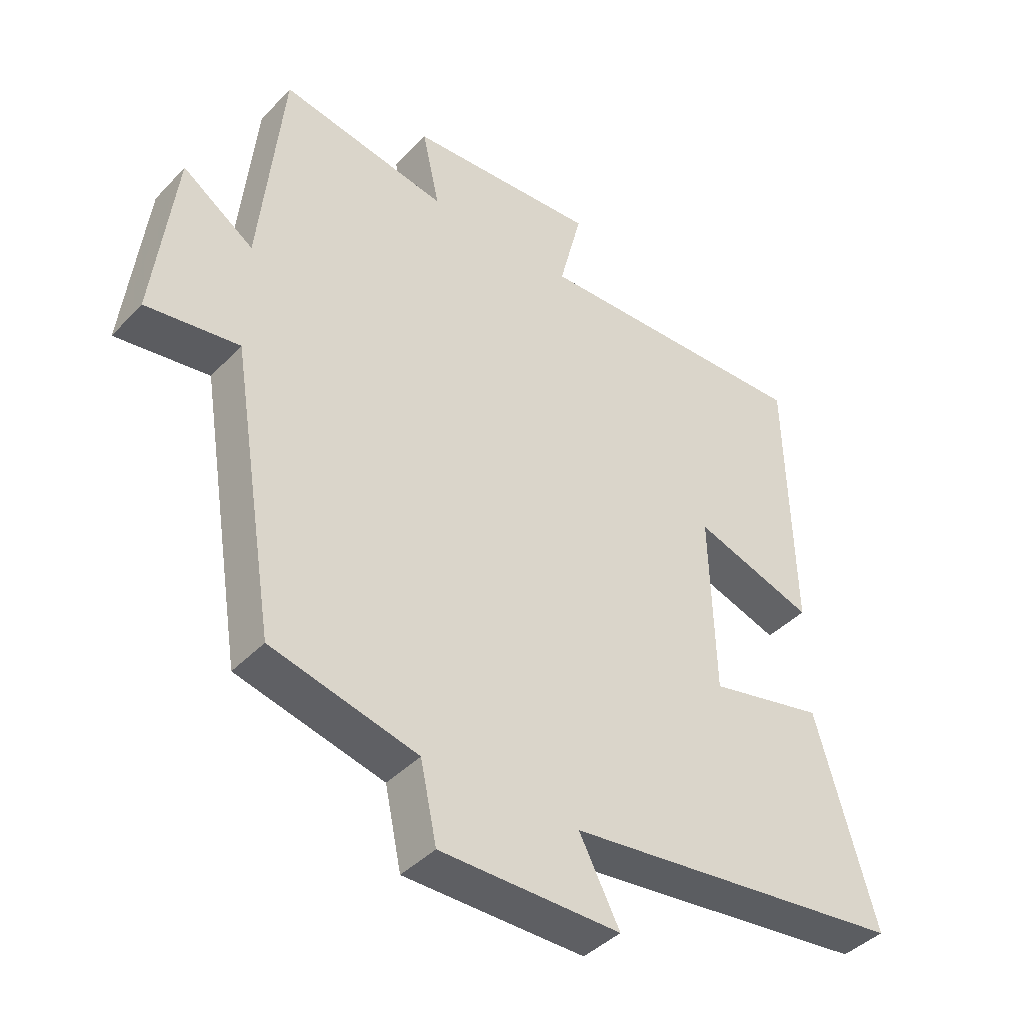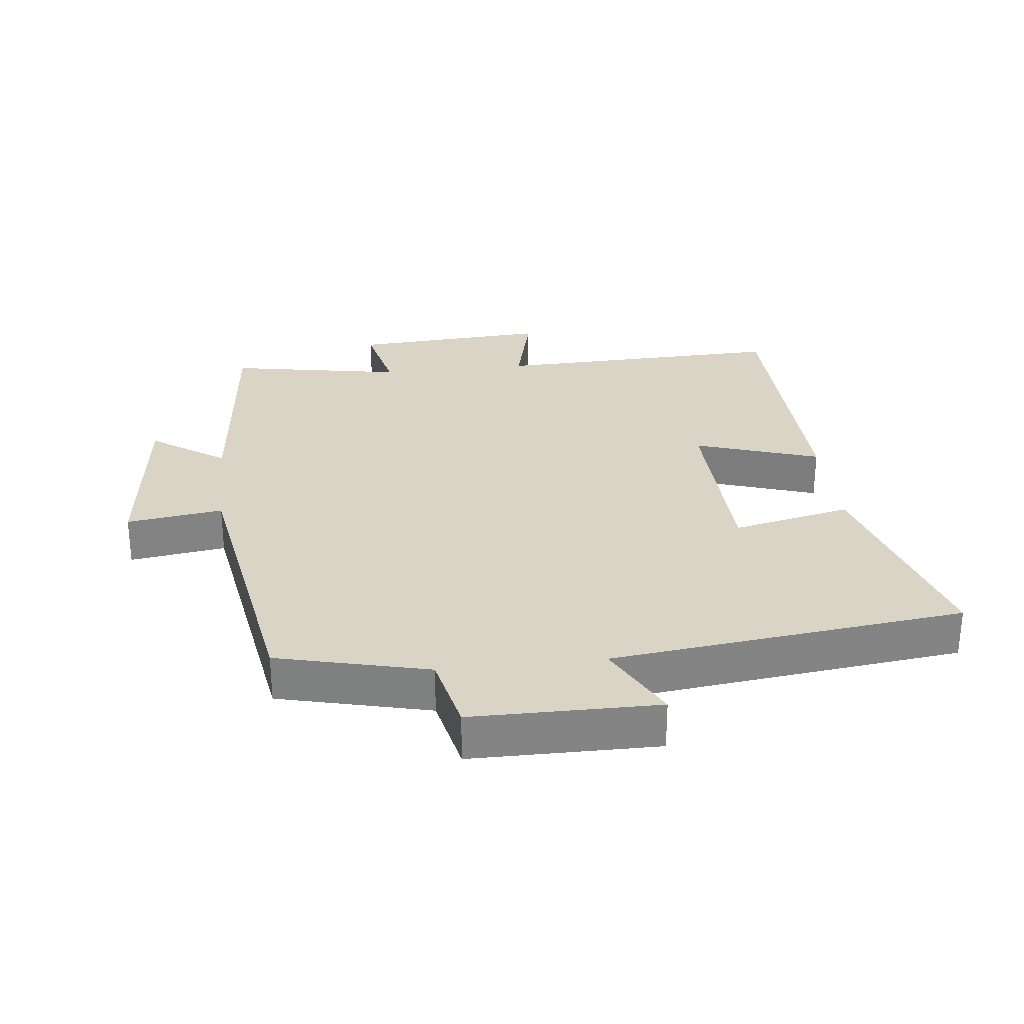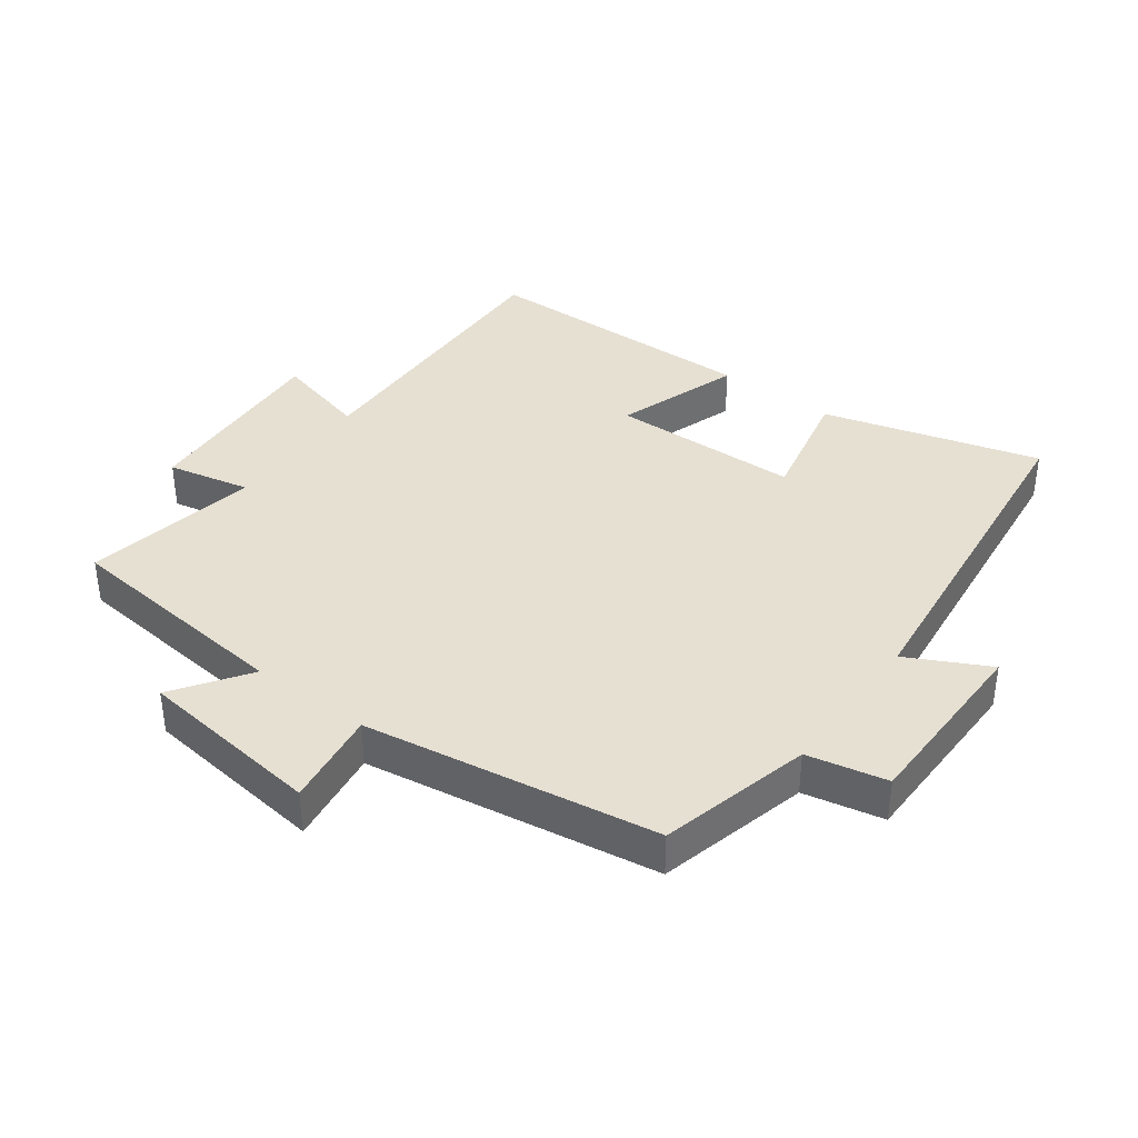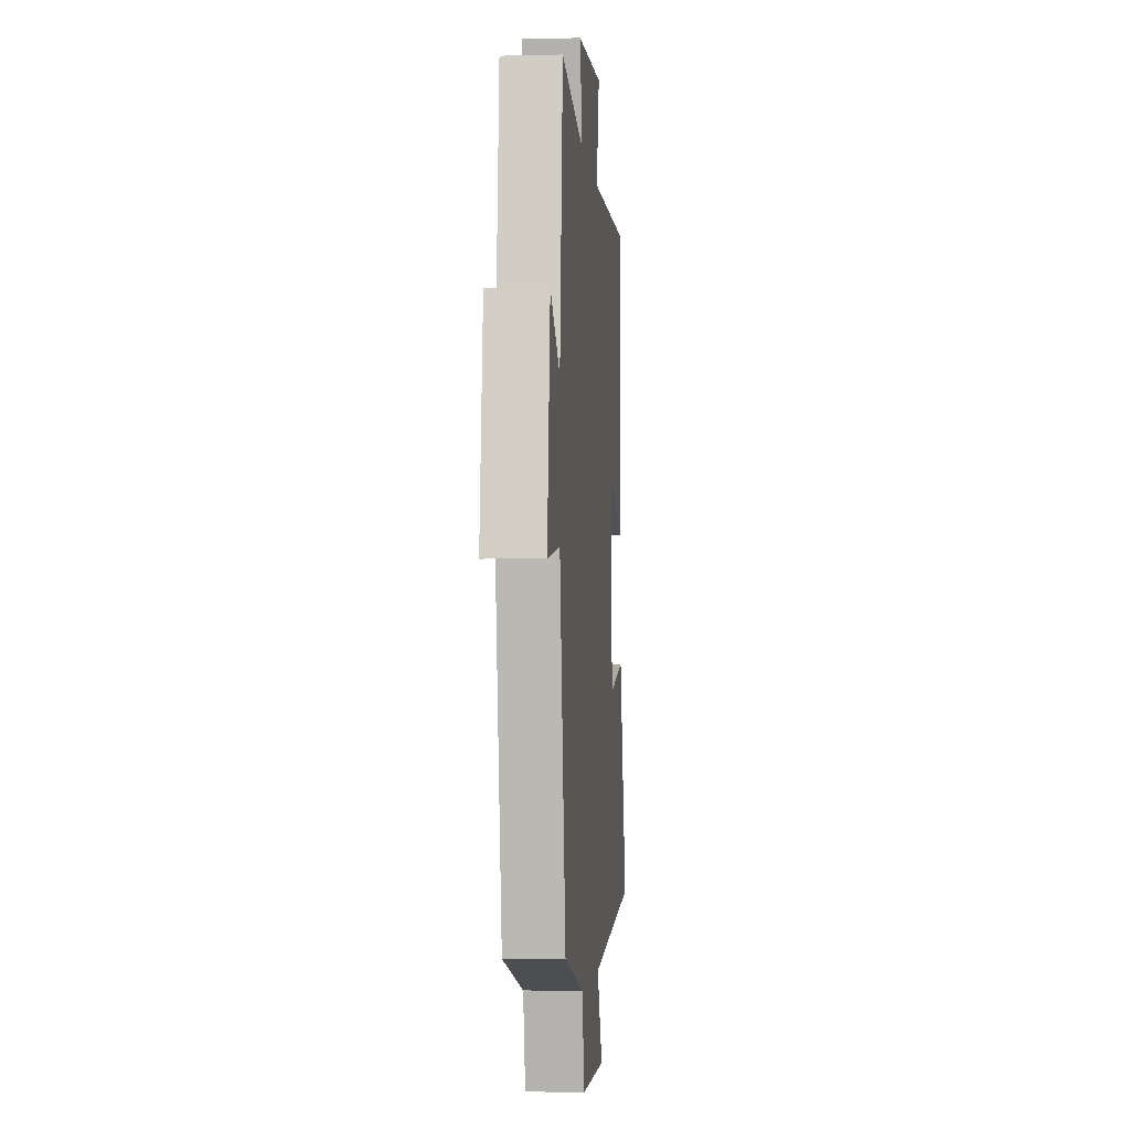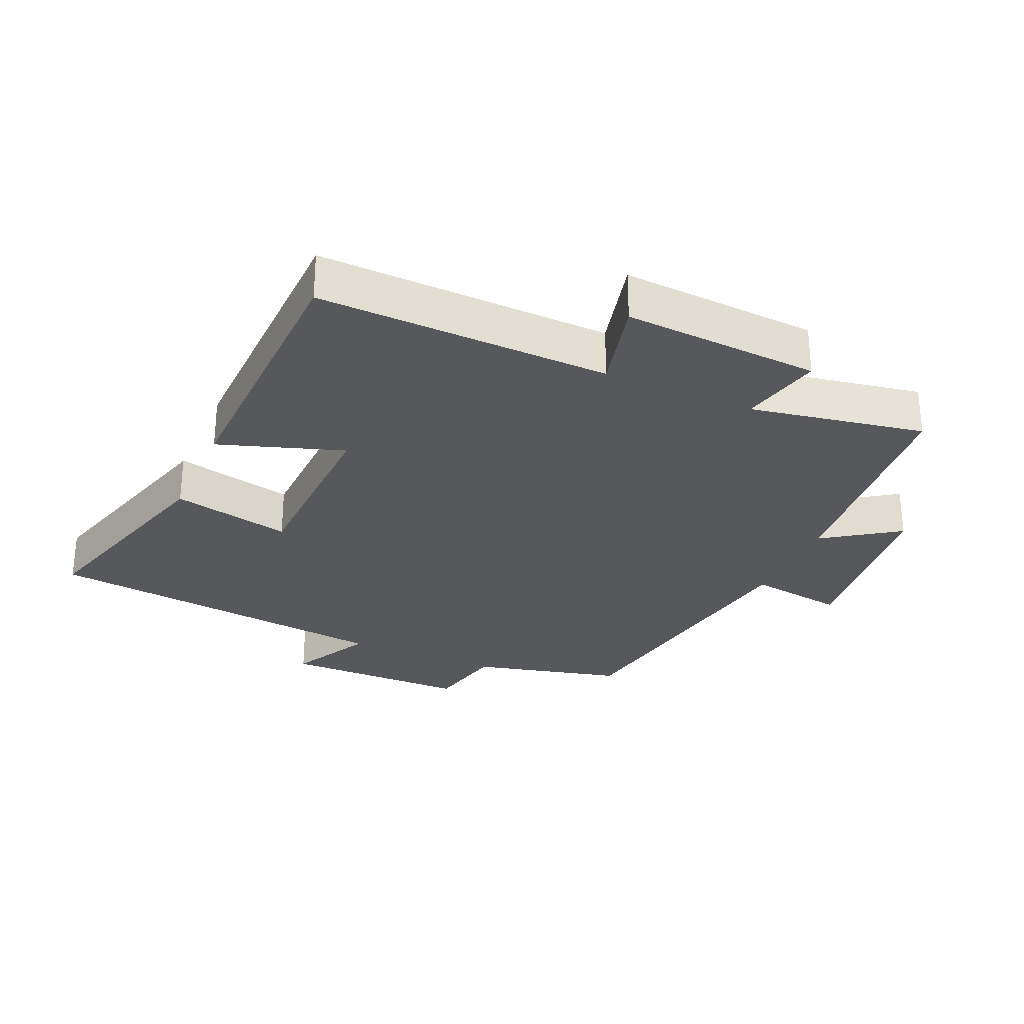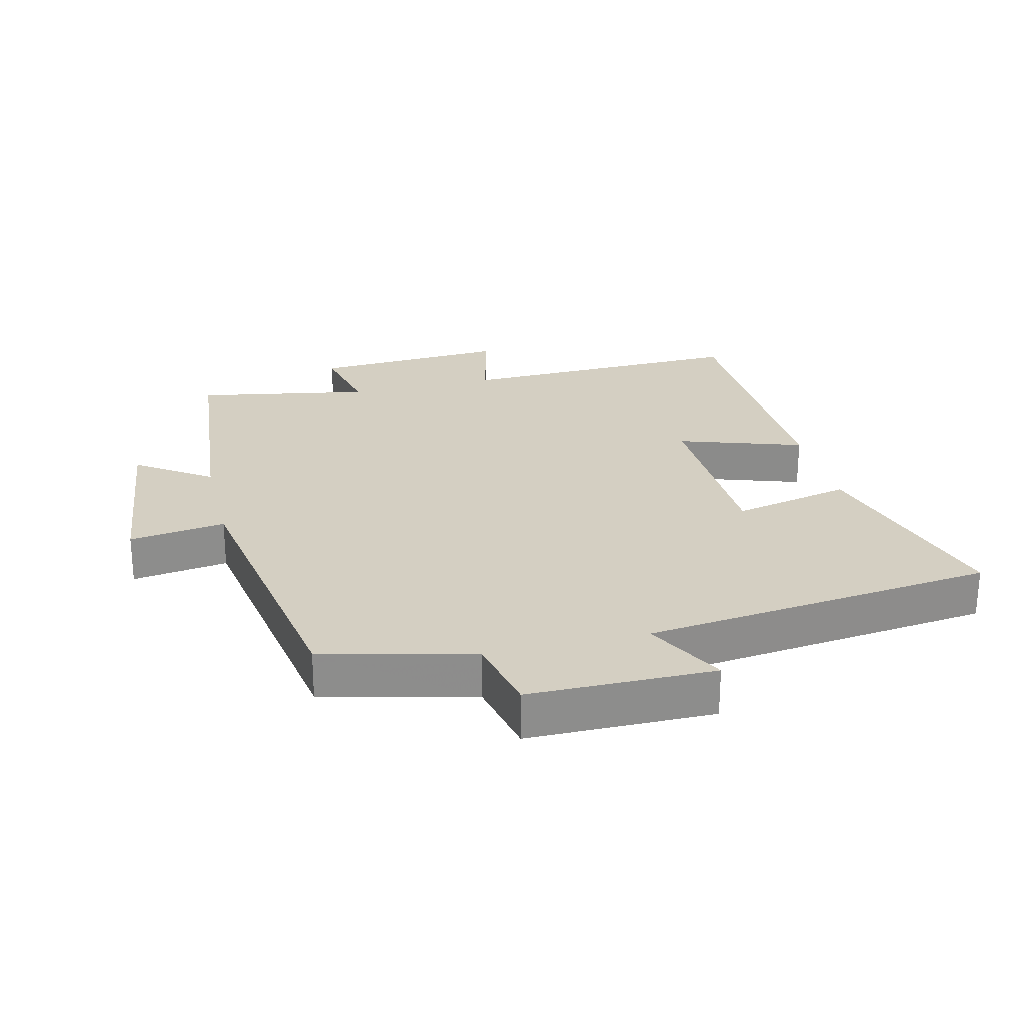
<metadata>
{"format":"obj","ext":"obj","renderer":"f3d","projection":"perspective","resolution":1024,"background":"white","views":[{"elev":-41.5,"azim":141.0,"up":"+Z"},{"elev":28.9,"azim":173.4,"up":"+Y"},{"elev":38.3,"azim":126.6,"up":"+Y"},{"elev":-2.9,"azim":94.9,"up":"+Z"},{"elev":-28.8,"azim":-23.9,"up":"+Y"},{"elev":25.6,"azim":166.2,"up":"+Y"}]}
</metadata>
<code>
v -0.49 0.07 0.512
v -0.042 0.07 0.5
v -0.078 0.07 0.644
v 0.224 0.07 0.626
v 0.196 0.07 0.5
v 0.464 0.07 0.549
v 0.5 0.07 0.19
v 0.614 0.07 0.269
v 0.648 0.07 -0.015
v 0.5 0.07 0.006
v 0.428 0.07 -0.442
v 0.196 0.07 -0.5
v 0.17 0.07 -0.622
v -0.116 0.07 -0.624
v -0.052 0.07 -0.5
v -0.594 0.07 -0.437
v -0.5 0.07 -0.106
v -0.317 0.07 -0.146
v -0.309 0.07 0.144
v -0.5 0.07 0.08
v -0.49 0 0.512
v -0.042 0 0.5
v -0.078 0 0.644
v 0.224 0 0.626
v 0.196 0 0.5
v 0.464 0 0.549
v 0.5 0 0.19
v 0.614 0 0.269
v 0.648 0 -0.015
v 0.5 0 0.006
v 0.428 0 -0.442
v 0.196 0 -0.5
v 0.17 0 -0.622
v -0.116 0 -0.624
v -0.052 0 -0.5
v -0.594 0 -0.437
v -0.5 0 -0.106
v -0.317 0 -0.146
v -0.309 0 0.144
v -0.5 0 0.08
f 19 20 1 2
f 18 19 2
f 15 16 17 18
f 15 18 2
f 12 13 14 15
f 10 11 12 15
f 10 15 2
f 7 8 9 10
f 5 6 7 10
f 5 10 2 3
f 3 4 5
f 22 21 40 39
f 22 39 38
f 38 37 36 35
f 22 38 35
f 35 34 33 32
f 35 32 31 30
f 22 35 30
f 30 29 28 27
f 30 27 26 25
f 23 22 30 25
f 25 24 23
f 1 21 22 2
f 2 22 23 3
f 3 23 24 4
f 4 24 25 5
f 5 25 26 6
f 6 26 27 7
f 7 27 28 8
f 8 28 29 9
f 9 29 30 10
f 10 30 31 11
f 11 31 32 12
f 12 32 33 13
f 13 33 34 14
f 14 34 35 15
f 15 35 36 16
f 16 36 37 17
f 17 37 38 18
f 18 38 39 19
f 19 39 40 20
f 20 40 21 1

</code>
